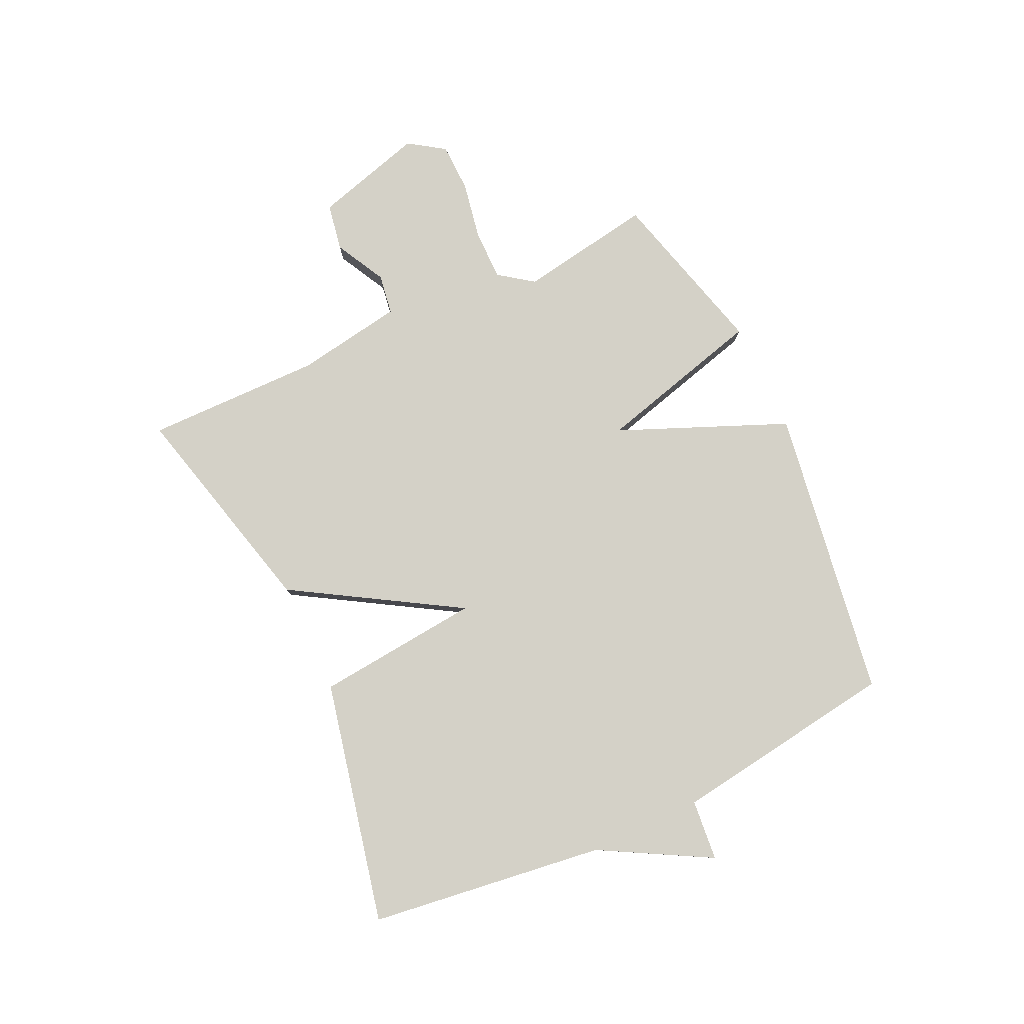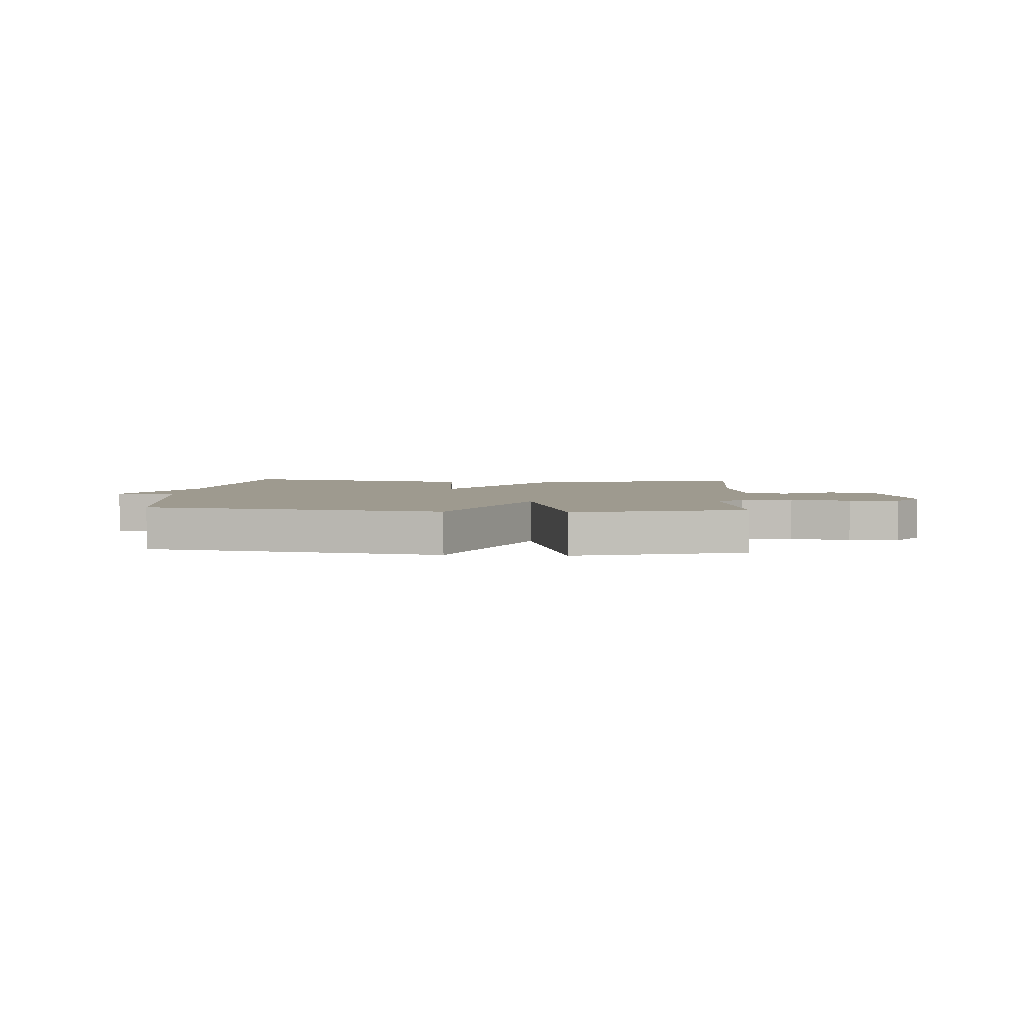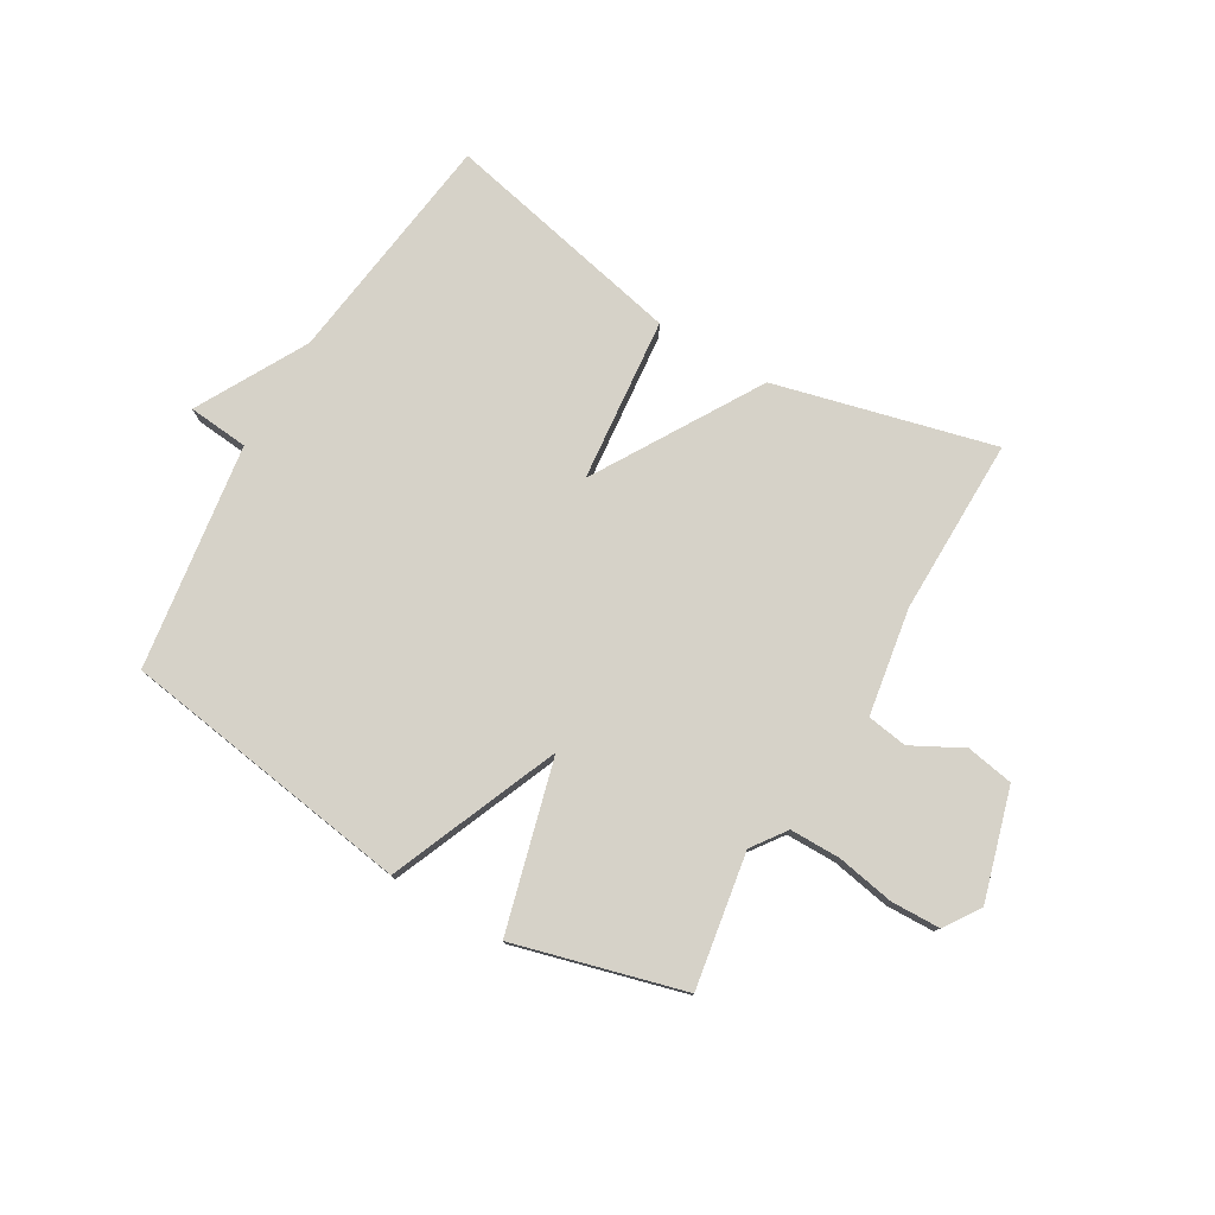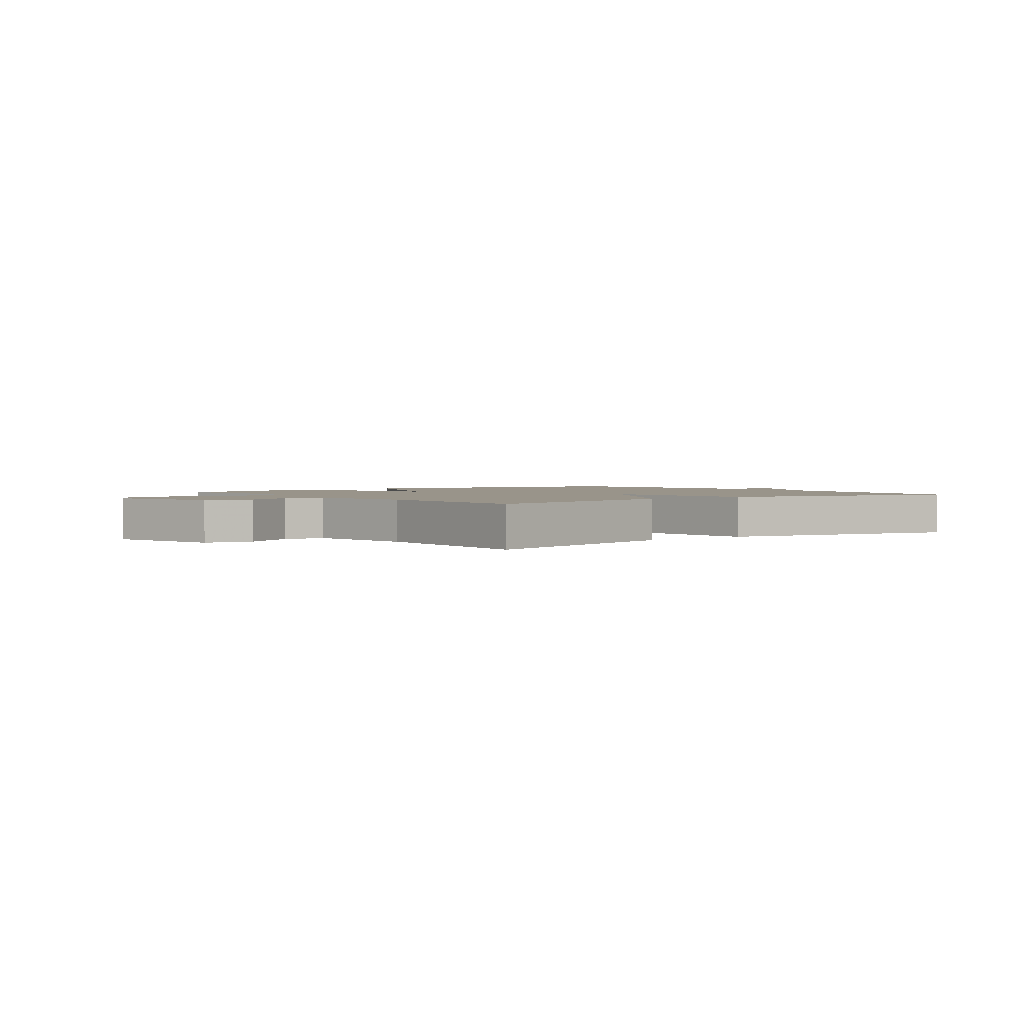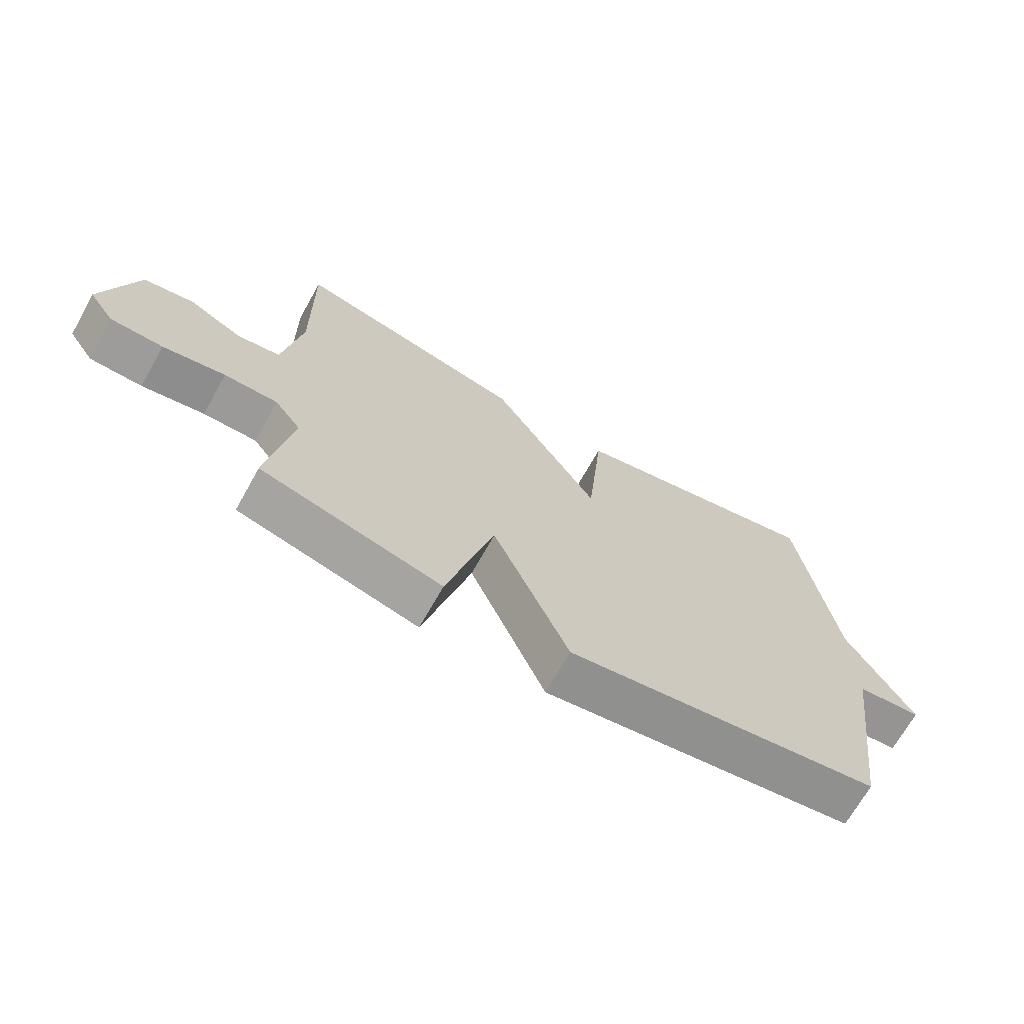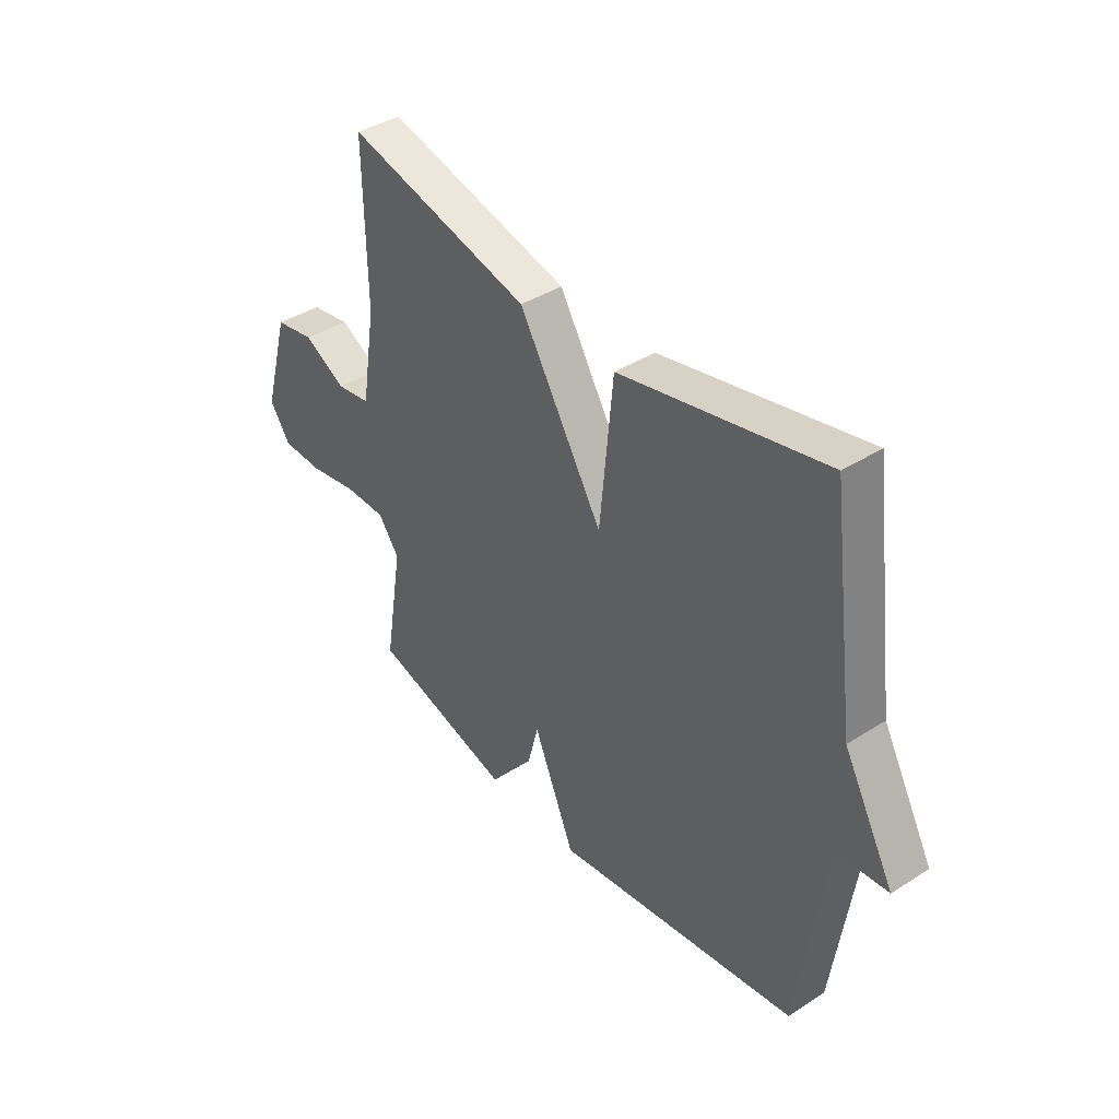
<metadata>
{"format":"obj","ext":"obj","renderer":"f3d","projection":"perspective","resolution":1024,"background":"white","views":[{"elev":79.8,"azim":64.8,"up":"+Y"},{"elev":3.7,"azim":-176.0,"up":"+Y"},{"elev":77.8,"azim":-149.9,"up":"+Y"},{"elev":1.9,"azim":-37.2,"up":"+Y"},{"elev":-69.5,"azim":-29.4,"up":"+Z"},{"elev":40.1,"azim":51.8,"up":"+Z"}]}
</metadata>
<code>
v 0.5 0.07 -0.5
v -0.007 0.07 -0.578
v -0.13 0.07 -0.286
v -0.207 0.07 -0.578
v -0.5 0.07 -0.5
v -0.462 0.07 -0.267
v -0.505 0.07 -0.208
v -0.592 0.07 -0.208
v -0.693 0.07 -0.227
v -0.778 0.07 -0.225
v -0.82 0.07 -0.163
v -0.766 0.07 0.028
v -0.684 0.07 0.043
v -0.596 0.07 -0.003
v -0.526 0.07 0.008
v -0.496 0.07 0.194
v -0.5 0.07 0.5
v -0.12 0.07 0.406
v 0.053 0.07 0.12
v 0.08 0.07 0.406
v 0.5 0.07 0.5
v 0.555 0.07 0.092
v 0.66 0.07 -0.098
v 0.555 0.07 -0.108
v 0.5 0 -0.5
v -0.007 0 -0.578
v -0.13 0 -0.286
v -0.207 0 -0.578
v -0.5 0 -0.5
v -0.462 0 -0.267
v -0.505 0 -0.208
v -0.592 0 -0.208
v -0.693 0 -0.227
v -0.778 0 -0.225
v -0.82 0 -0.163
v -0.766 0 0.028
v -0.684 0 0.043
v -0.596 0 -0.003
v -0.526 0 0.008
v -0.496 0 0.194
v -0.5 0 0.5
v -0.12 0 0.406
v 0.053 0 0.12
v 0.08 0 0.406
v 0.5 0 0.5
v 0.555 0 0.092
v 0.66 0 -0.098
v 0.555 0 -0.108
f 22 23 24
f 24 1 2
f 22 24 2
f 21 22 2
f 20 21 2
f 19 20 2
f 16 17 18 19
f 15 16 19
f 12 13 14
f 11 12 14
f 10 11 14
f 9 10 14
f 8 9 14
f 7 8 14 15
f 6 7 15 19
f 3 4 5 6
f 19 2 3
f 3 6 19
f 48 47 46
f 26 25 48
f 26 48 46
f 26 46 45
f 26 45 44
f 26 44 43
f 43 42 41 40
f 43 40 39
f 38 37 36
f 38 36 35
f 38 35 34
f 38 34 33
f 38 33 32
f 39 38 32 31
f 43 39 31 30
f 30 29 28 27
f 27 26 43
f 43 30 27
f 1 25 26 2
f 2 26 27 3
f 3 27 28 4
f 4 28 29 5
f 5 29 30 6
f 6 30 31 7
f 7 31 32 8
f 8 32 33 9
f 9 33 34 10
f 10 34 35 11
f 11 35 36 12
f 12 36 37 13
f 13 37 38 14
f 14 38 39 15
f 15 39 40 16
f 16 40 41 17
f 17 41 42 18
f 18 42 43 19
f 19 43 44 20
f 20 44 45 21
f 21 45 46 22
f 22 46 47 23
f 23 47 48 24
f 24 48 25 1

</code>
